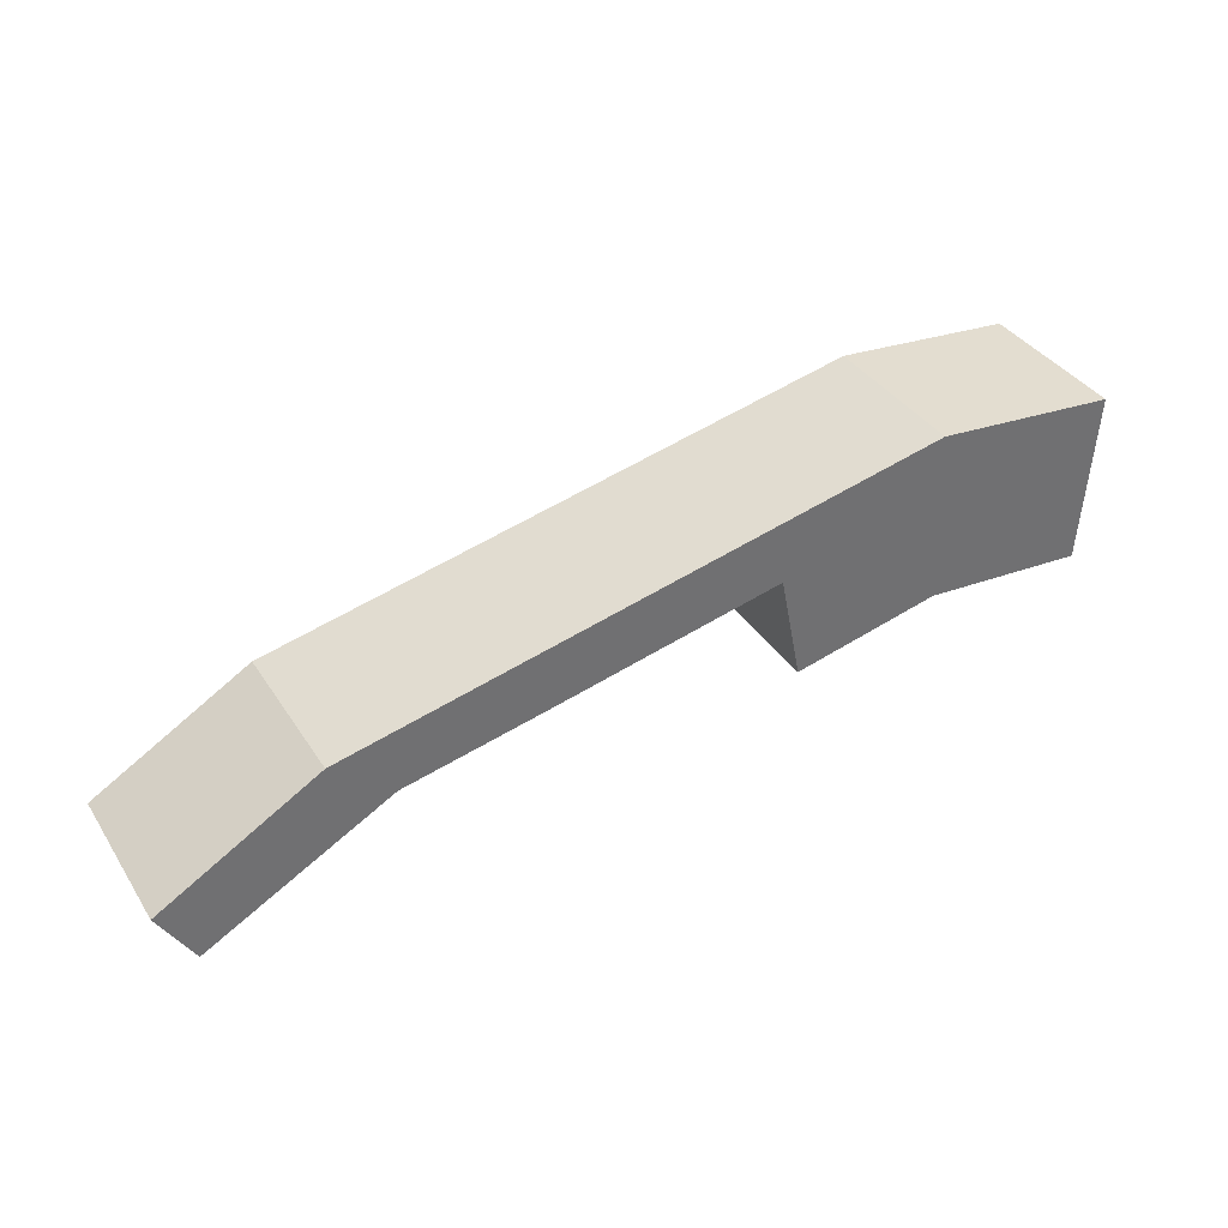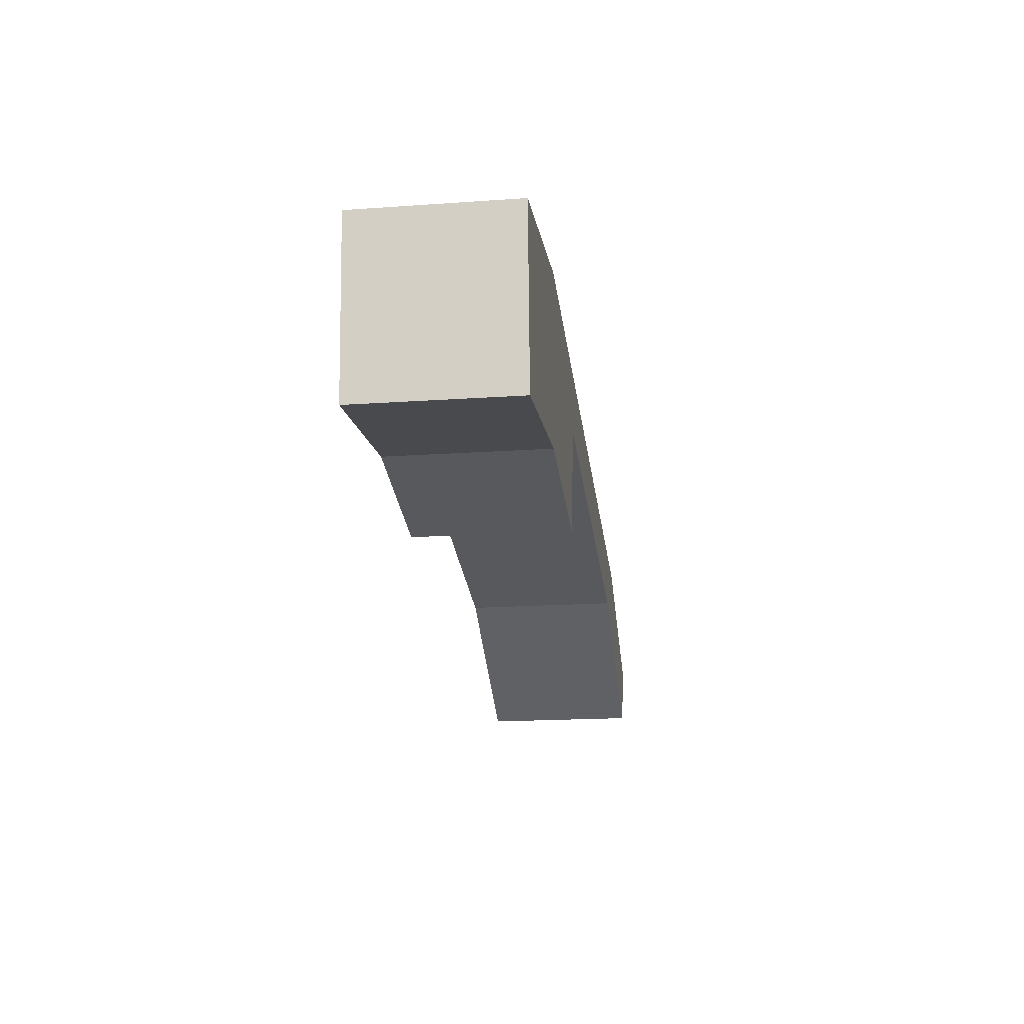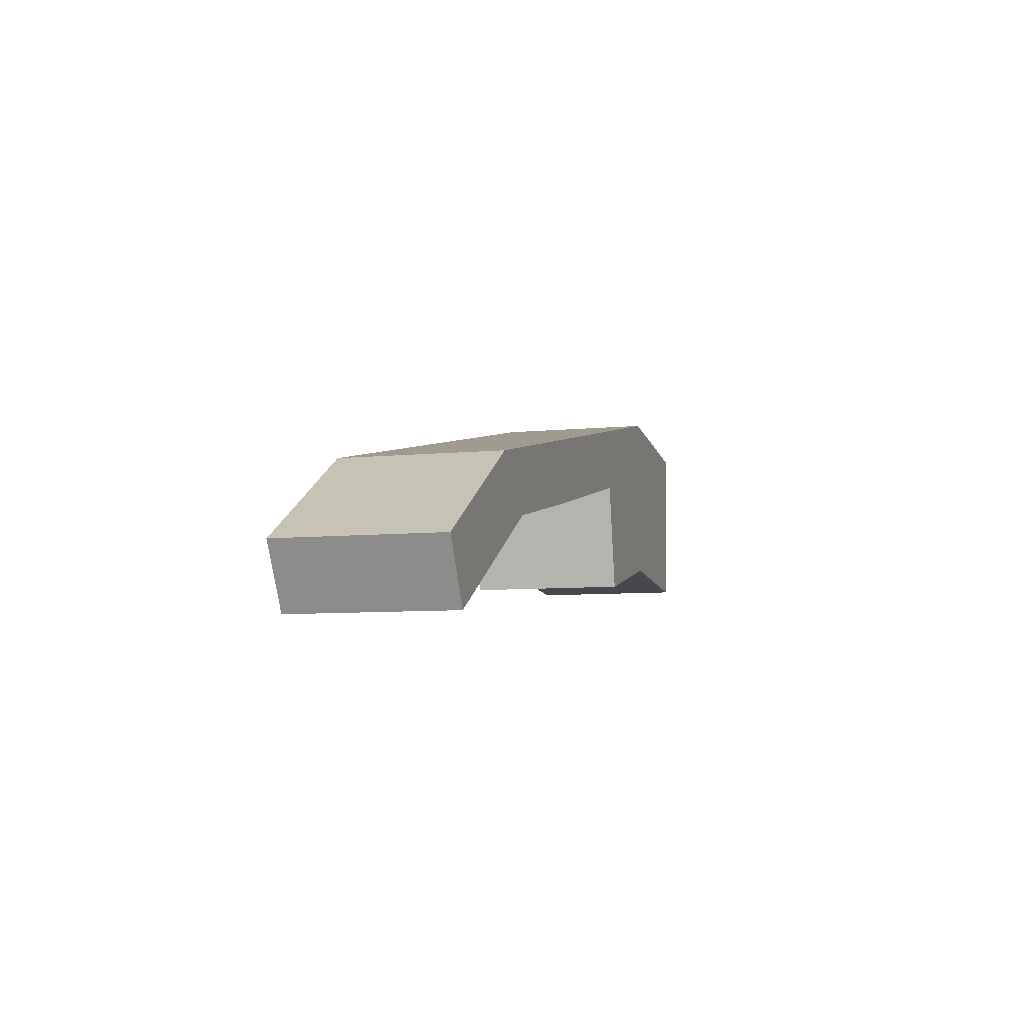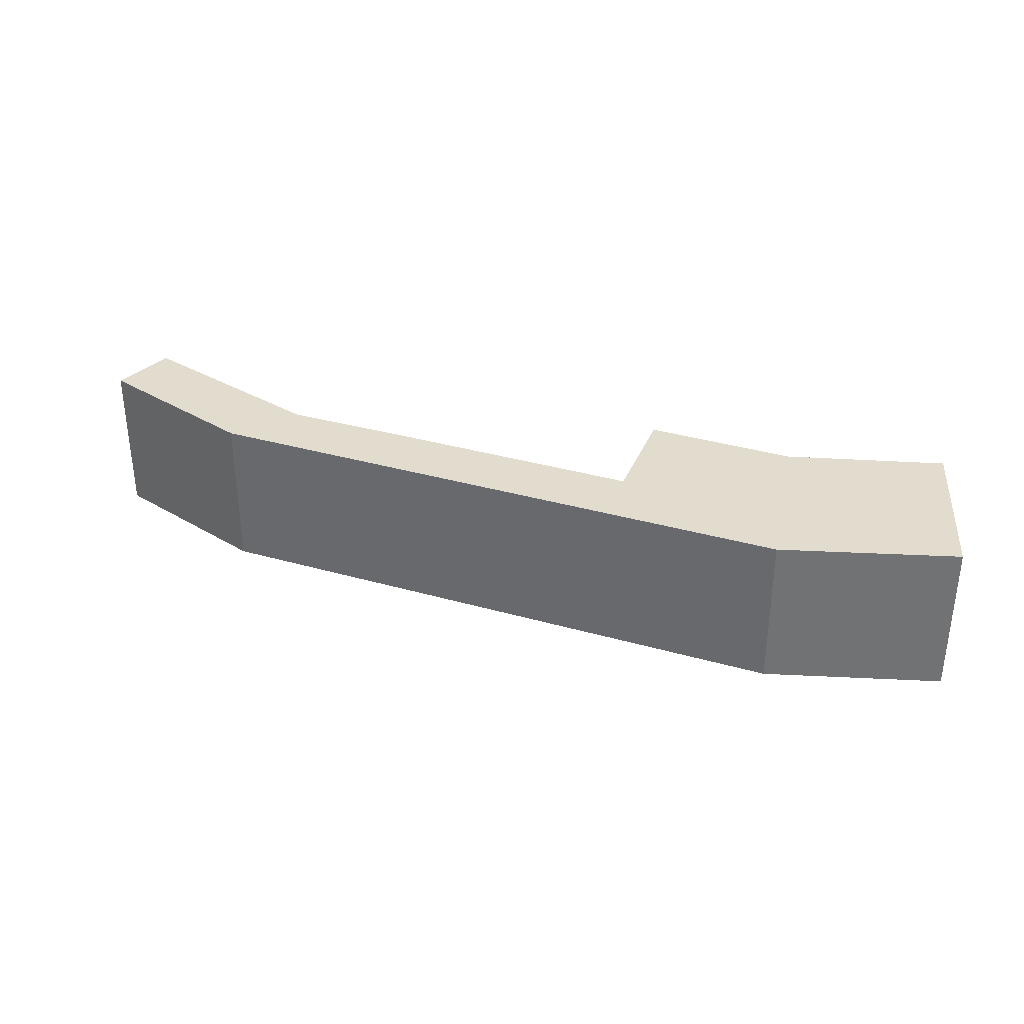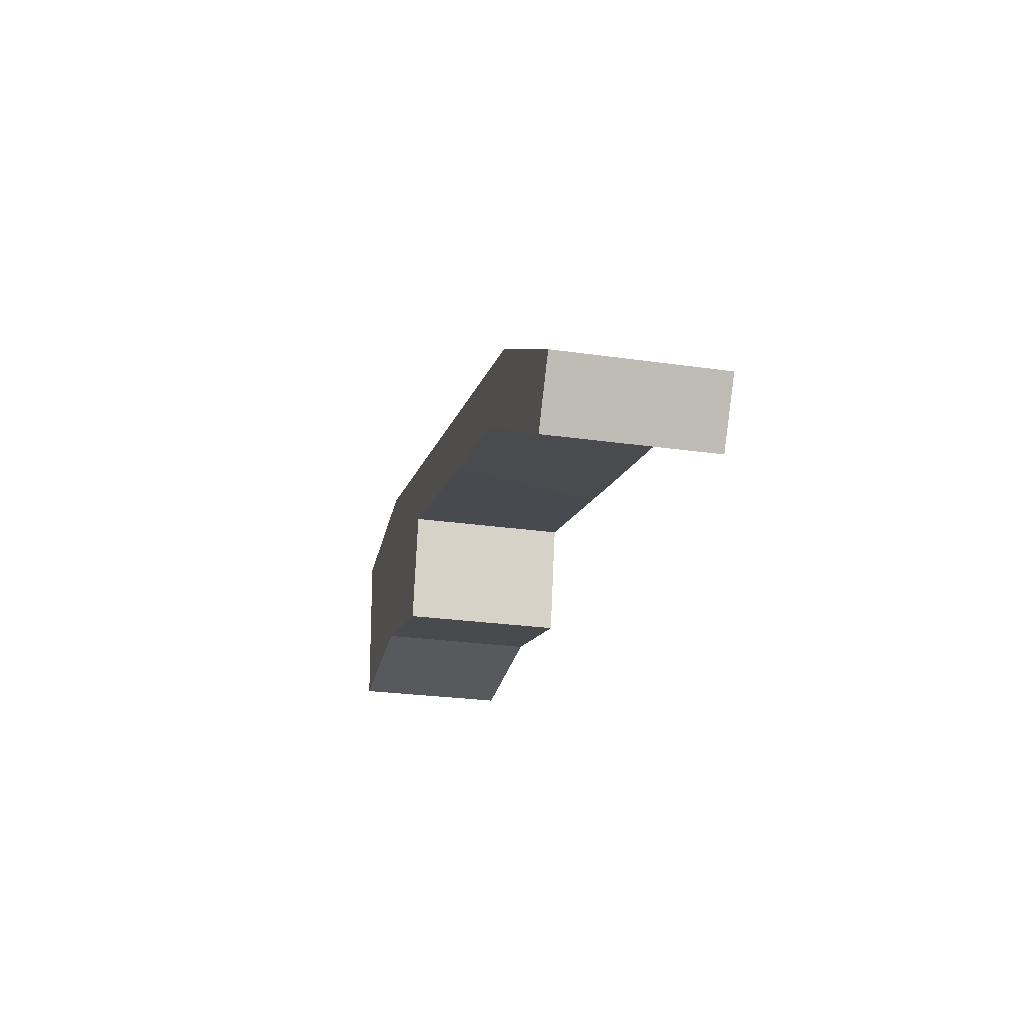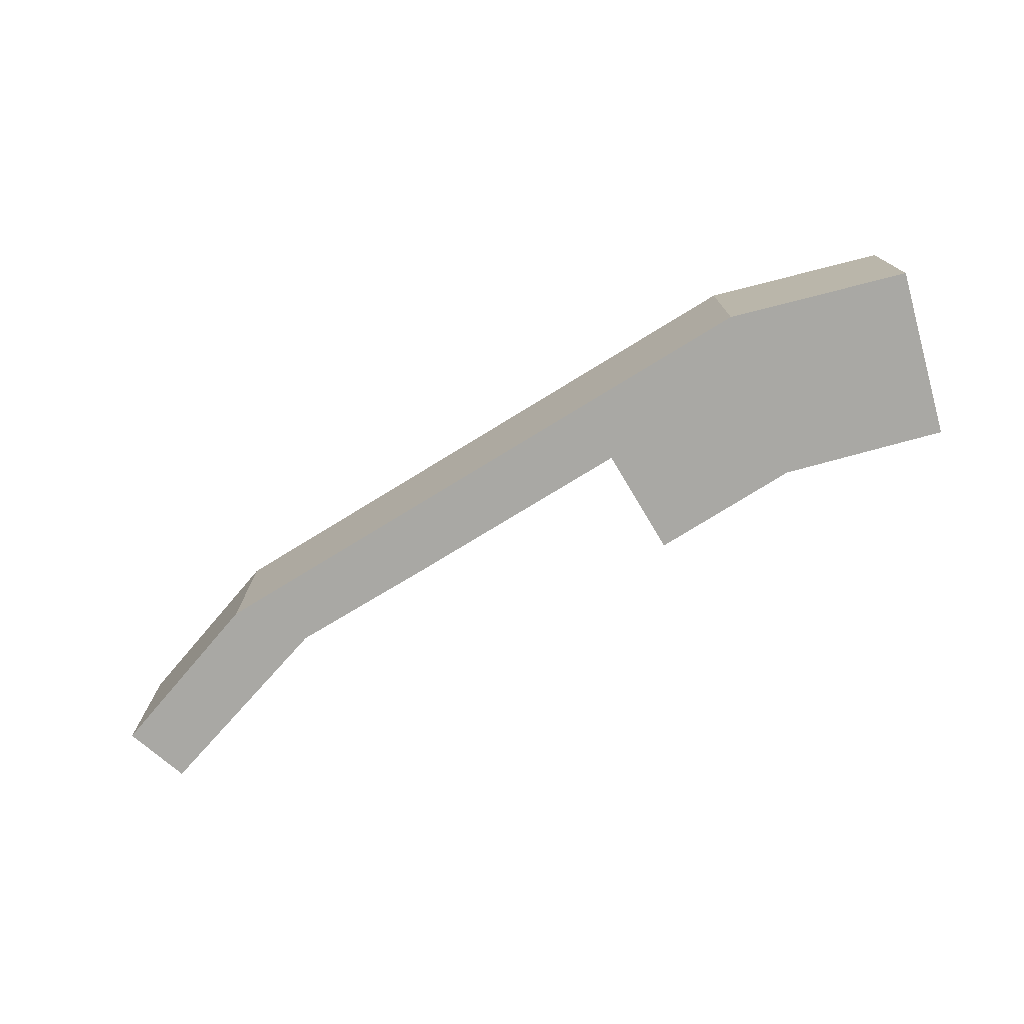
<metadata>
{"format":"obj","ext":"obj","renderer":"f3d","projection":"perspective","resolution":1024,"background":"white","views":[{"elev":37.3,"azim":-29.2,"up":"+Z"},{"elev":-17.5,"azim":98.0,"up":"+Z"},{"elev":-7.8,"azim":-74.5,"up":"+Z"},{"elev":34.0,"azim":9.0,"up":"+Y"},{"elev":-25.5,"azim":-103.1,"up":"+Z"},{"elev":-75.0,"azim":19.4,"up":"+Y"}]}
</metadata>
<code>
v  1.337 2.71 0.777
v  0.587 2.71 -1.023
v  0 2.71 1.659e-16
v  3.574 2.71 0.616
v  2.726 2.71 1.584
v  3.766 2.71 0.721
v  7.928 2.71 2.708
v  6.209 2.71 1.227
v  7.446 2.71 1.495
v  8.862 2.71 1.801
v  12.95 2.71 3.794
v  10.17 2.71 2.083
v  13.06 2.71 0.778
v  15.87 2.71 0.576
v  16.06 2.71 3.515
v  10.55 2.71 0.215
v  0.587 6.264e-17 -1.023
v  0 0 0
v  2.726 -9.699e-17 1.584
v  1.337 -4.758e-17 0.777
v  7.928 -1.658e-16 2.708
v  12.95 -2.323e-16 3.794
v  16.06 -2.152e-16 3.515
v  15.87 -3.527e-17 0.576
v  13.06 -4.764e-17 0.778
v  10.55 -1.317e-17 0.215
v  10.17 -1.275e-16 2.083
v  8.862 -1.103e-16 1.801
v  7.446 -9.154e-17 1.495
v  6.209 -7.513e-17 1.227
v  3.766 -4.415e-17 0.721
v  3.574 -3.772e-17 0.616
g defaultobject
f 1 2 3
f 2 1 4
f 4 1 5
f 4 5 6
f 6 5 7
f 6 7 8
f 8 7 9
f 9 7 10
f 10 7 11
f 10 11 12
f 12 11 13
f 13 11 14
f 14 11 15
f 13 16 12
f 17 3 2
f 3 17 18
f 18 1 3
f 1 18 5
f 5 18 19
f 19 18 20
f 19 7 5
f 7 19 21
f 7 21 11
f 11 21 22
f 22 15 11
f 15 22 23
f 23 14 15
f 14 23 24
f 24 13 14
f 13 24 25
f 25 16 13
f 16 25 26
f 27 10 12
f 10 27 9
f 9 27 28
f 9 28 8
f 8 28 29
f 8 29 6
f 6 29 30
f 6 30 31
f 26 12 16
f 12 26 27
f 4 17 2
f 17 4 6
f 17 6 32
f 32 6 31
f 22 24 23
f 24 22 25
f 25 22 27
f 27 22 21
f 27 21 28
f 28 21 29
f 29 21 19
f 29 19 30
f 30 19 31
f 31 19 32
f 32 19 17
f 17 19 20
f 17 20 18
f 26 25 27

</code>
